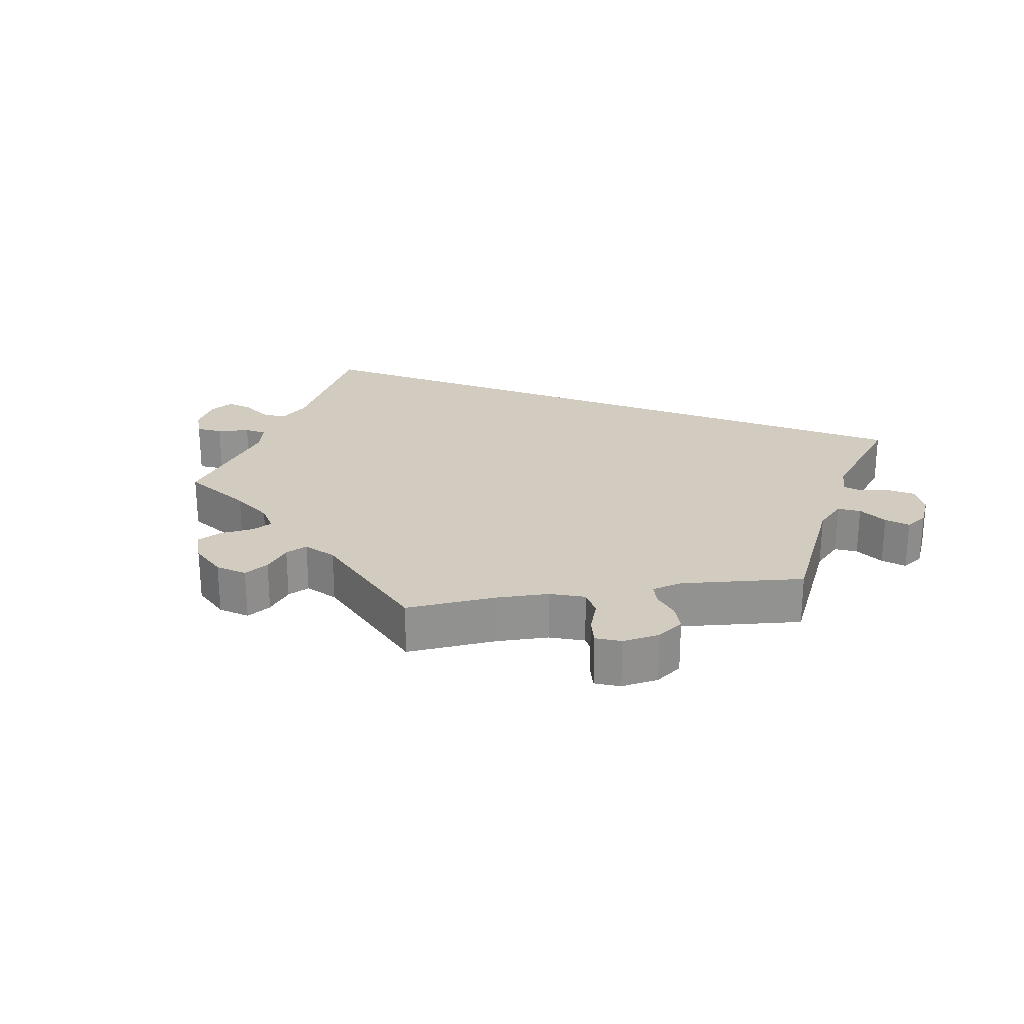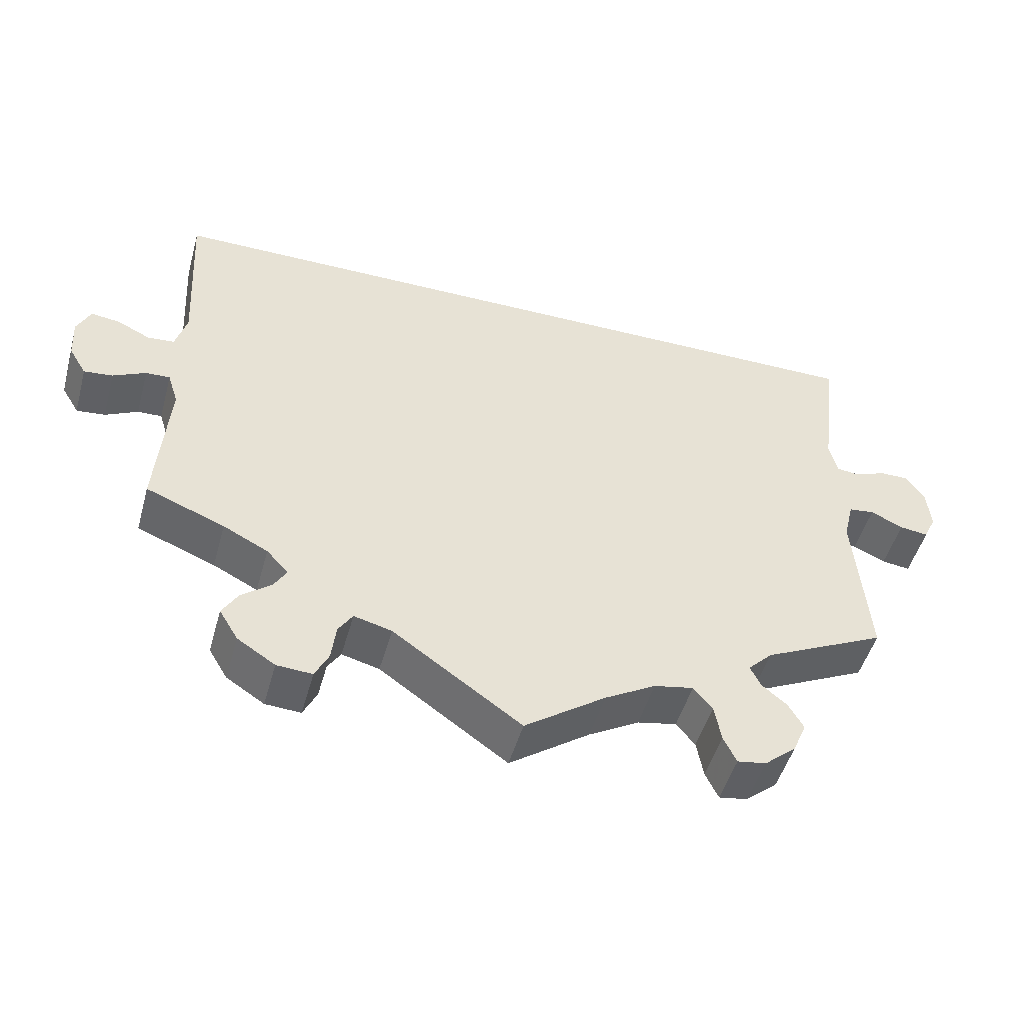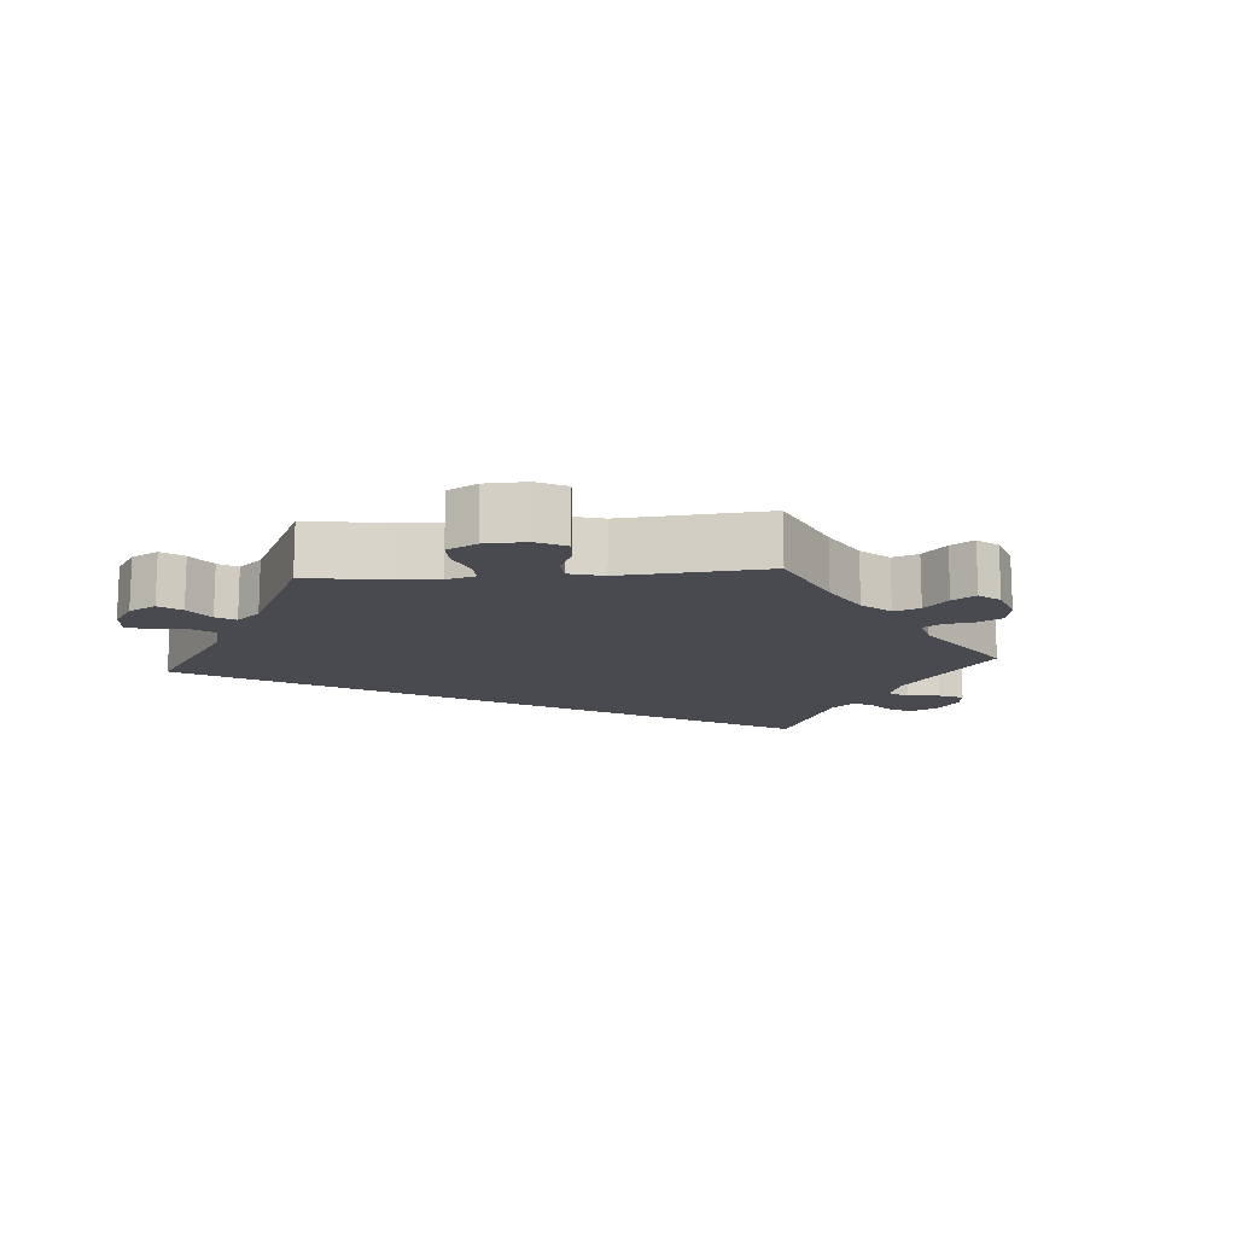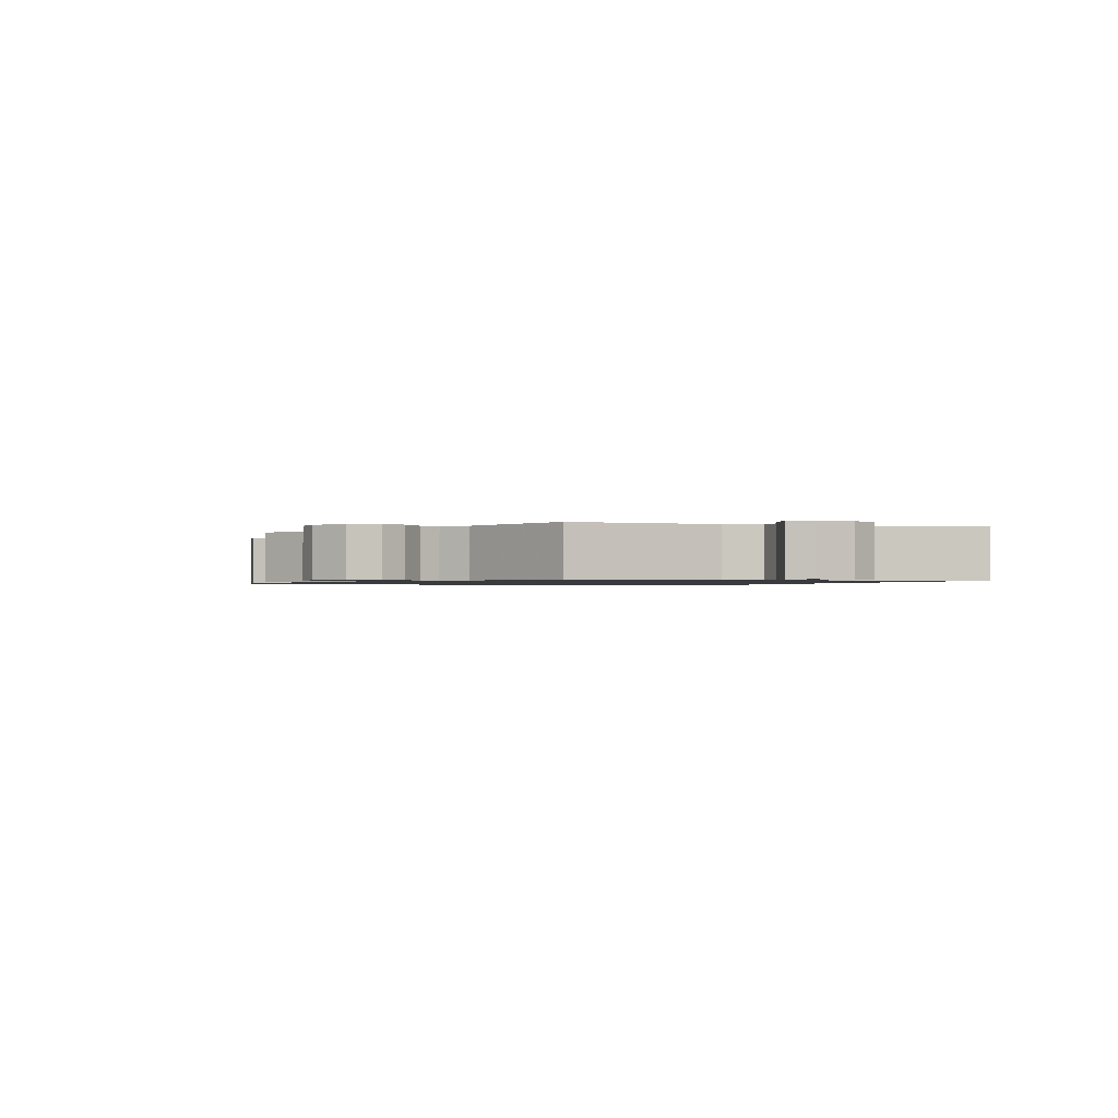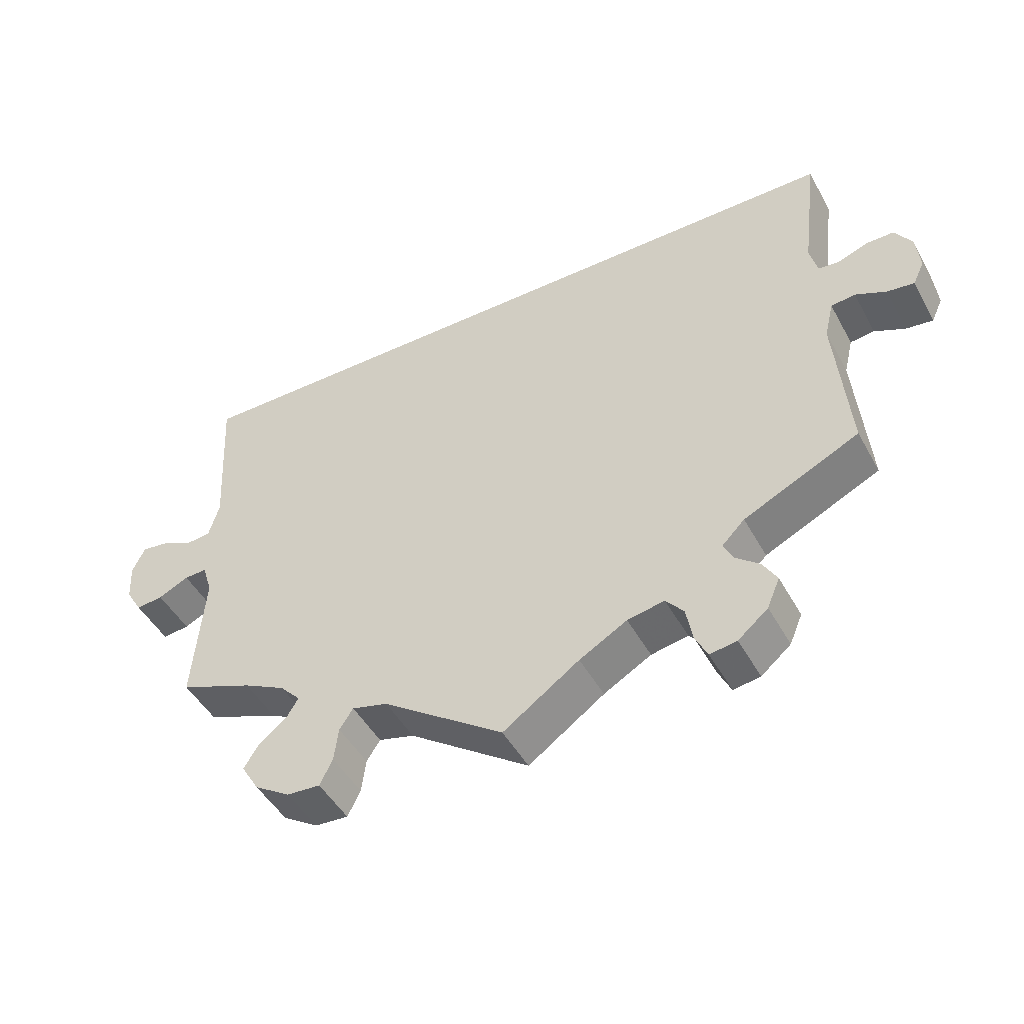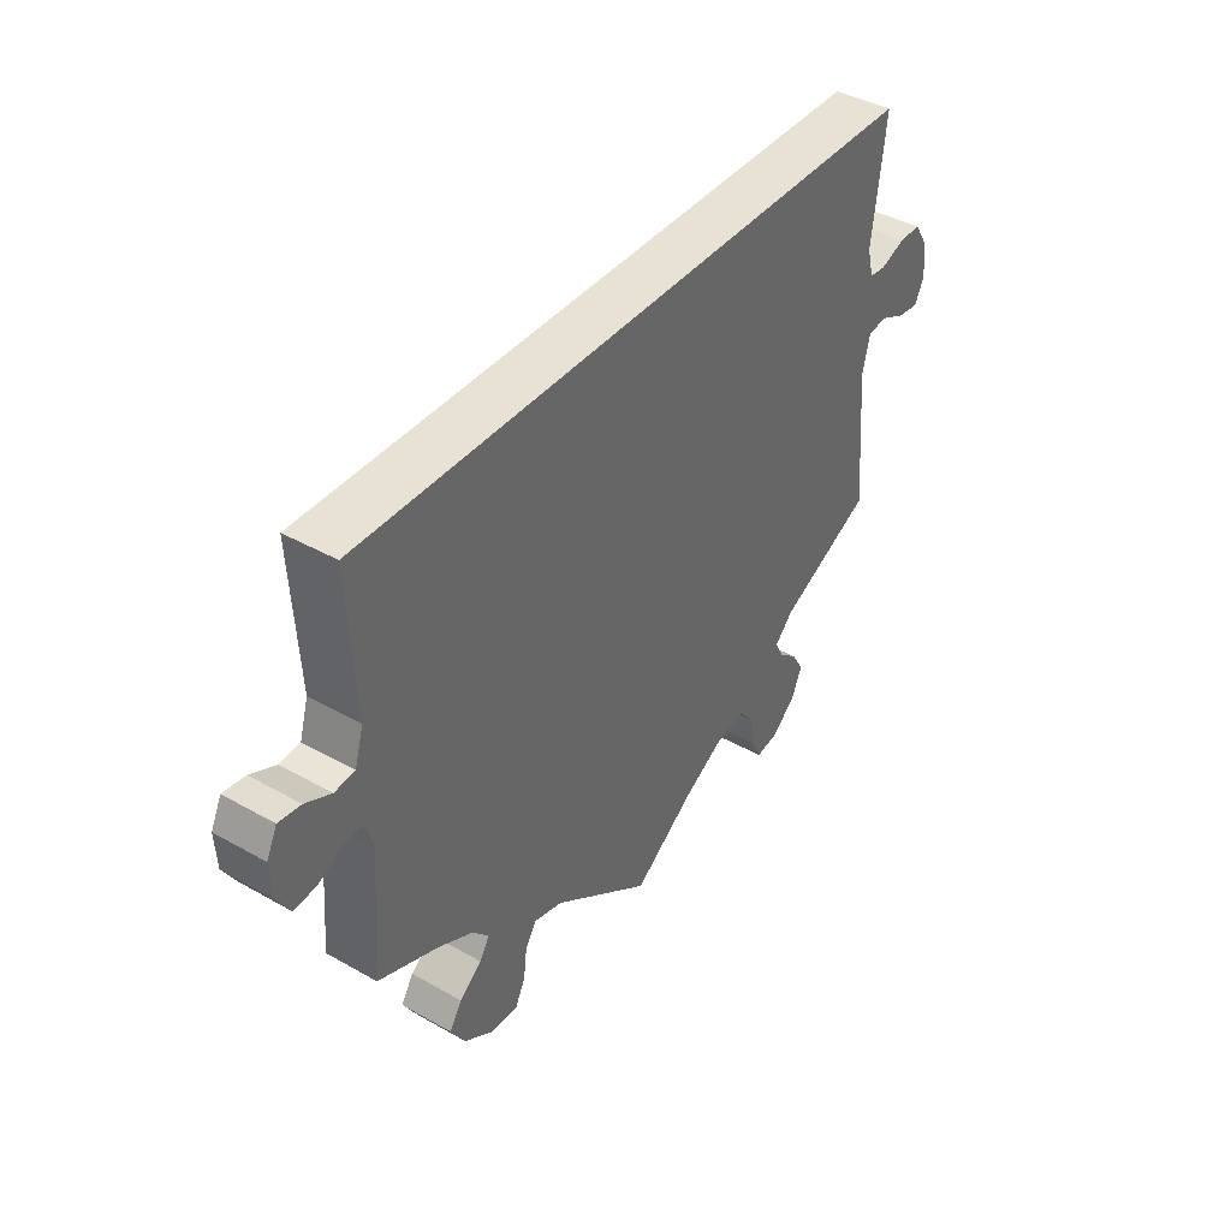
<metadata>
{"format":"obj","ext":"obj","renderer":"f3d","projection":"perspective","resolution":1024,"background":"white","views":[{"elev":24.1,"azim":-159.1,"up":"+Y"},{"elev":-48.9,"azim":164.5,"up":"+Z"},{"elev":-13.6,"azim":154.3,"up":"+Y"},{"elev":-1.1,"azim":-106.4,"up":"+Y"},{"elev":-47.3,"azim":-152.3,"up":"+Z"},{"elev":40.7,"azim":124.7,"up":"+Z"}]}
</metadata>
<code>
v 0.397 0.07 -0.33
v 0.338 0.07 -0.36
v 0.309 0.07 -0.391
v 0.326 0.07 -0.419
v 0.365 0.07 -0.449
v 0.386 0.07 -0.483
v 0.361 0.07 -0.524
v 0.311 0.07 -0.556
v 0.264 0.07 -0.559
v 0.246 0.07 -0.523
v 0.24 0.07 -0.475
v 0.221 0.07 -0.446
v 0.171 0.07 -0.459
v 0.001 0.07 -0.578
v -0.106 0.07 -0.503
v -0.173 0.07 -0.465
v -0.225 0.07 -0.455
v -0.25 0.07 -0.485
v -0.259 0.07 -0.534
v -0.276 0.07 -0.569
v -0.314 0.07 -0.563
v -0.356 0.07 -0.528
v -0.374 0.07 -0.486
v -0.354 0.07 -0.452
v -0.321 0.07 -0.425
v -0.307 0.07 -0.397
v -0.339 0.07 -0.365
v -0.501 0.07 -0.288
v -0.483 0.07 -0.076
v -0.496 0.07 -0.023
v -0.53 0.07 -0.019
v -0.573 0.07 -0.039
v -0.611 0.07 -0.044
v -0.627 0.07 -0.01
v -0.622 0.07 0.042
v -0.598 0.07 0.079
v -0.56 0.07 0.079
v -0.517 0.07 0.063
v -0.488 0.07 0.066
v -0.477 0.07 0.109
v -0.5 0.07 0.289
v 0.501 0.07 0.29
v 0.489 0.07 0.076
v 0.504 0.07 0.025
v 0.539 0.07 0.022
v 0.583 0.07 0.043
v 0.621 0.07 0.048
v 0.639 0.07 0.011
v 0.636 0.07 -0.043
v 0.613 0.07 -0.081
v 0.575 0.07 -0.077
v 0.532 0.07 -0.056
v 0.5 0.07 -0.055
v 0.486 0.07 -0.099
v 0.501 0.07 -0.289
v 0.397 0 -0.33
v 0.338 0 -0.36
v 0.309 0 -0.391
v 0.326 0 -0.419
v 0.365 0 -0.449
v 0.386 0 -0.483
v 0.361 0 -0.524
v 0.311 0 -0.556
v 0.264 0 -0.559
v 0.246 0 -0.523
v 0.24 0 -0.475
v 0.221 0 -0.446
v 0.171 0 -0.459
v 0.001 0 -0.578
v -0.106 0 -0.503
v -0.173 0 -0.465
v -0.225 0 -0.455
v -0.25 0 -0.485
v -0.259 0 -0.534
v -0.276 0 -0.569
v -0.314 0 -0.563
v -0.356 0 -0.528
v -0.374 0 -0.486
v -0.354 0 -0.452
v -0.321 0 -0.425
v -0.307 0 -0.397
v -0.339 0 -0.365
v -0.501 0 -0.288
v -0.483 0 -0.076
v -0.496 0 -0.023
v -0.53 0 -0.019
v -0.573 0 -0.039
v -0.611 0 -0.044
v -0.627 0 -0.01
v -0.622 0 0.042
v -0.598 0 0.079
v -0.56 0 0.079
v -0.517 0 0.063
v -0.488 0 0.066
v -0.477 0 0.109
v -0.5 0 0.289
v 0.501 0 0.29
v 0.489 0 0.076
v 0.504 0 0.025
v 0.539 0 0.022
v 0.583 0 0.043
v 0.621 0 0.048
v 0.639 0 0.011
v 0.636 0 -0.043
v 0.613 0 -0.081
v 0.575 0 -0.077
v 0.532 0 -0.056
v 0.5 0 -0.055
v 0.486 0 -0.099
v 0.501 0 -0.289
f 54 55 1
f 53 54 1 2
f 49 50 51 52
f 49 52 53
f 48 49 53
f 45 46 47 48
f 44 45 48 53
f 43 44 53 2
f 40 41 42 43
f 39 40 43 2
f 35 36 37 38
f 31 32 33 34
f 31 34 35 38
f 27 28 29
f 26 27 29 30
f 22 23 24 25
f 22 25 26
f 21 22 26
f 18 19 20 21
f 18 21 26
f 17 18 26 30
f 13 14 15
f 12 13 15 16
f 8 9 10 11
f 8 11 12
f 7 8 12
f 4 5 6 7
f 3 4 7 12
f 30 31 38 39
f 16 17 30 39
f 12 16 39
f 2 3 12 39
f 56 110 109
f 57 56 109 108
f 107 106 105 104
f 108 107 104
f 108 104 103
f 103 102 101 100
f 108 103 100 99
f 57 108 99 98
f 98 97 96 95
f 57 98 95 94
f 93 92 91 90
f 89 88 87 86
f 93 90 89 86
f 84 83 82
f 85 84 82 81
f 80 79 78 77
f 81 80 77
f 81 77 76
f 76 75 74 73
f 81 76 73
f 85 81 73 72
f 70 69 68
f 71 70 68 67
f 66 65 64 63
f 67 66 63
f 67 63 62
f 62 61 60 59
f 67 62 59 58
f 94 93 86 85
f 94 85 72 71
f 94 71 67
f 94 67 58 57
f 1 56 57 2
f 2 57 58 3
f 3 58 59 4
f 4 59 60 5
f 5 60 61 6
f 6 61 62 7
f 7 62 63 8
f 8 63 64 9
f 9 64 65 10
f 10 65 66 11
f 11 66 67 12
f 12 67 68 13
f 13 68 69 14
f 14 69 70 15
f 15 70 71 16
f 16 71 72 17
f 17 72 73 18
f 18 73 74 19
f 19 74 75 20
f 20 75 76 21
f 21 76 77 22
f 22 77 78 23
f 23 78 79 24
f 24 79 80 25
f 25 80 81 26
f 26 81 82 27
f 27 82 83 28
f 28 83 84 29
f 29 84 85 30
f 30 85 86 31
f 31 86 87 32
f 32 87 88 33
f 33 88 89 34
f 34 89 90 35
f 35 90 91 36
f 36 91 92 37
f 37 92 93 38
f 38 93 94 39
f 39 94 95 40
f 40 95 96 41
f 41 96 97 42
f 42 97 98 43
f 43 98 99 44
f 44 99 100 45
f 45 100 101 46
f 46 101 102 47
f 47 102 103 48
f 48 103 104 49
f 49 104 105 50
f 50 105 106 51
f 51 106 107 52
f 52 107 108 53
f 53 108 109 54
f 54 109 110 55
f 55 110 56 1

</code>
